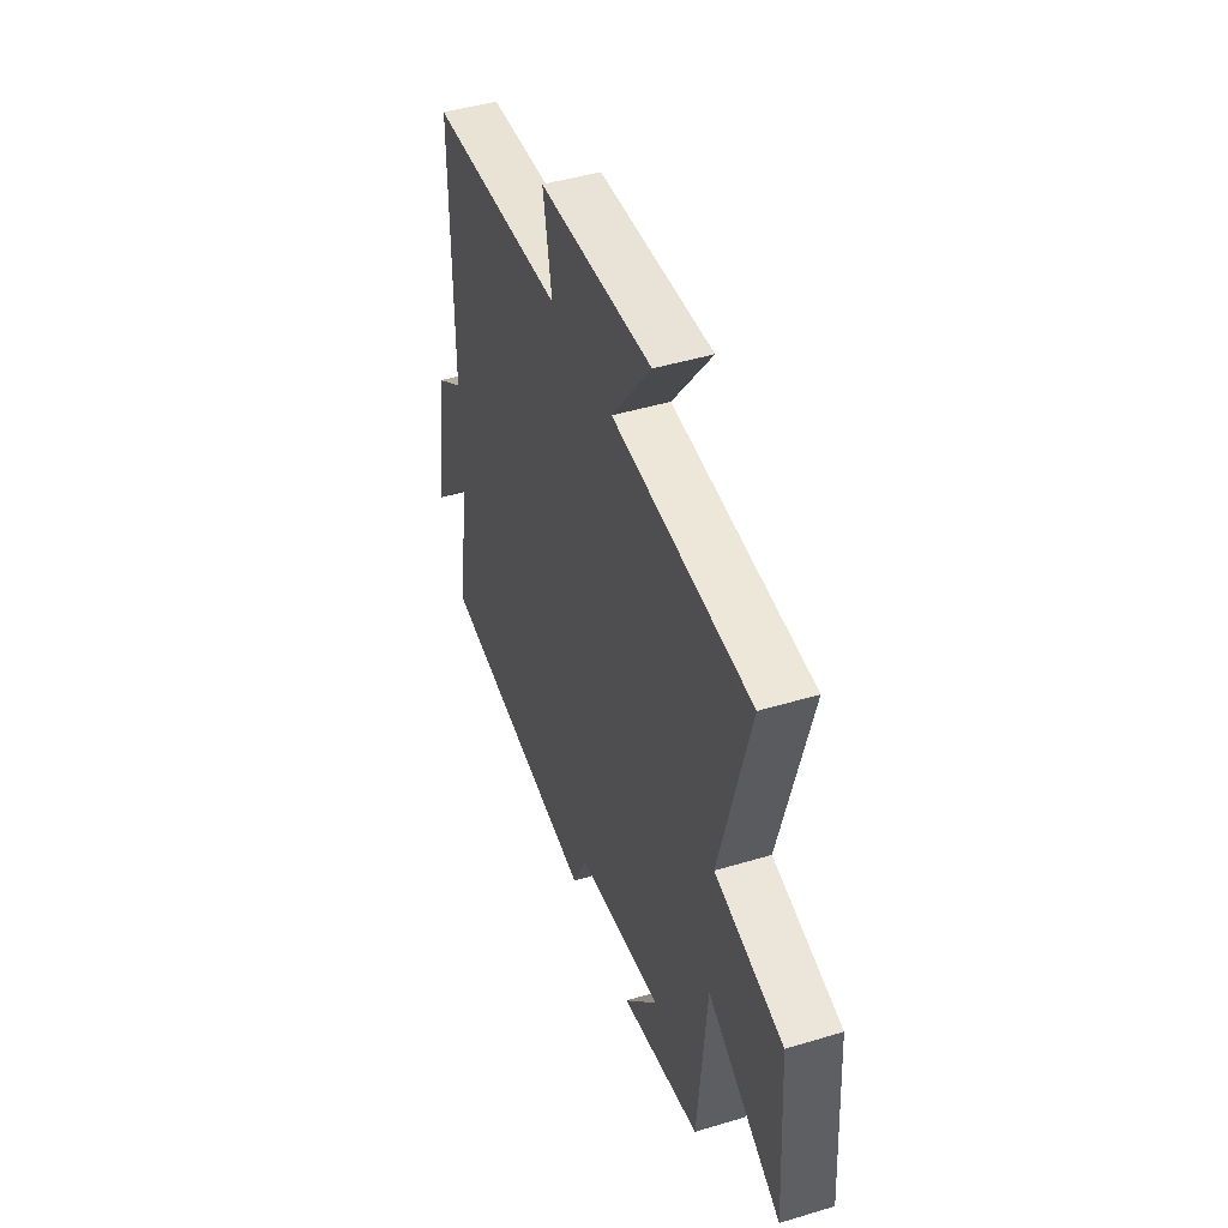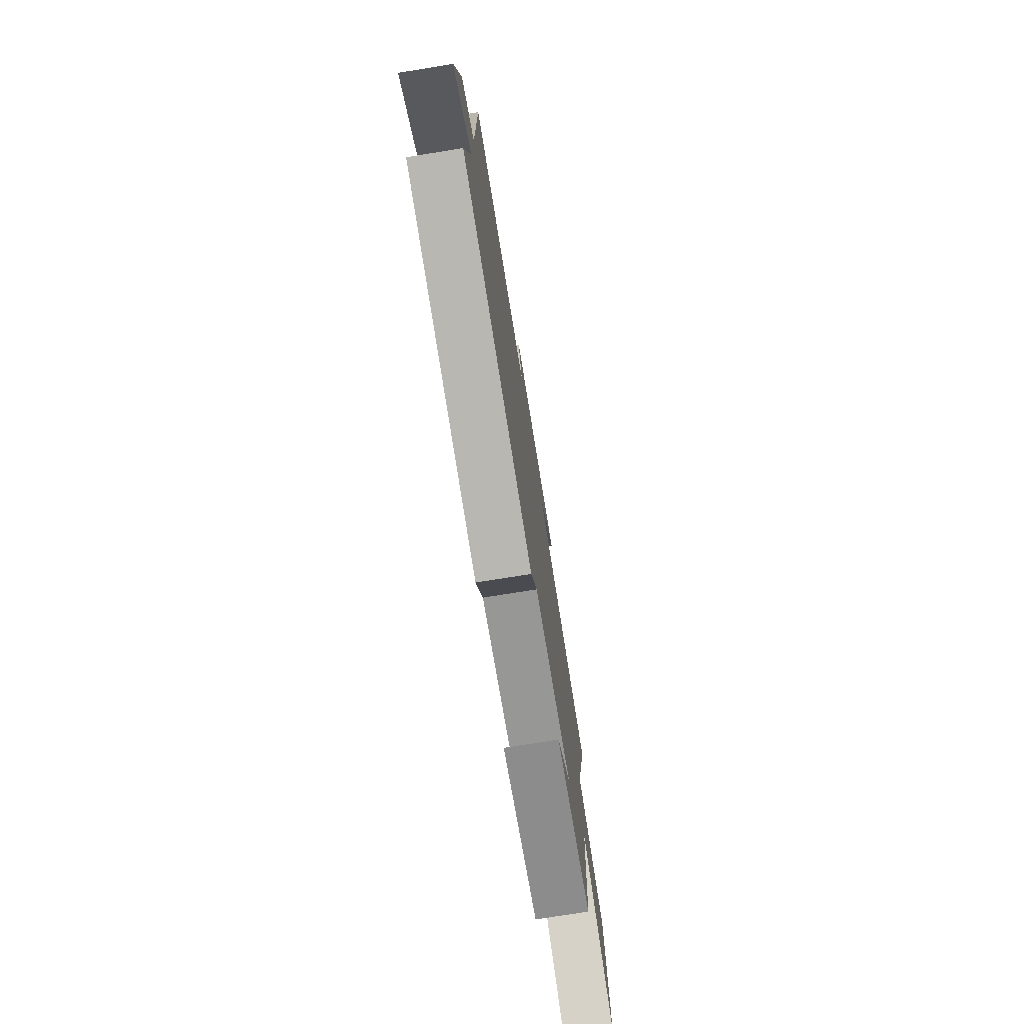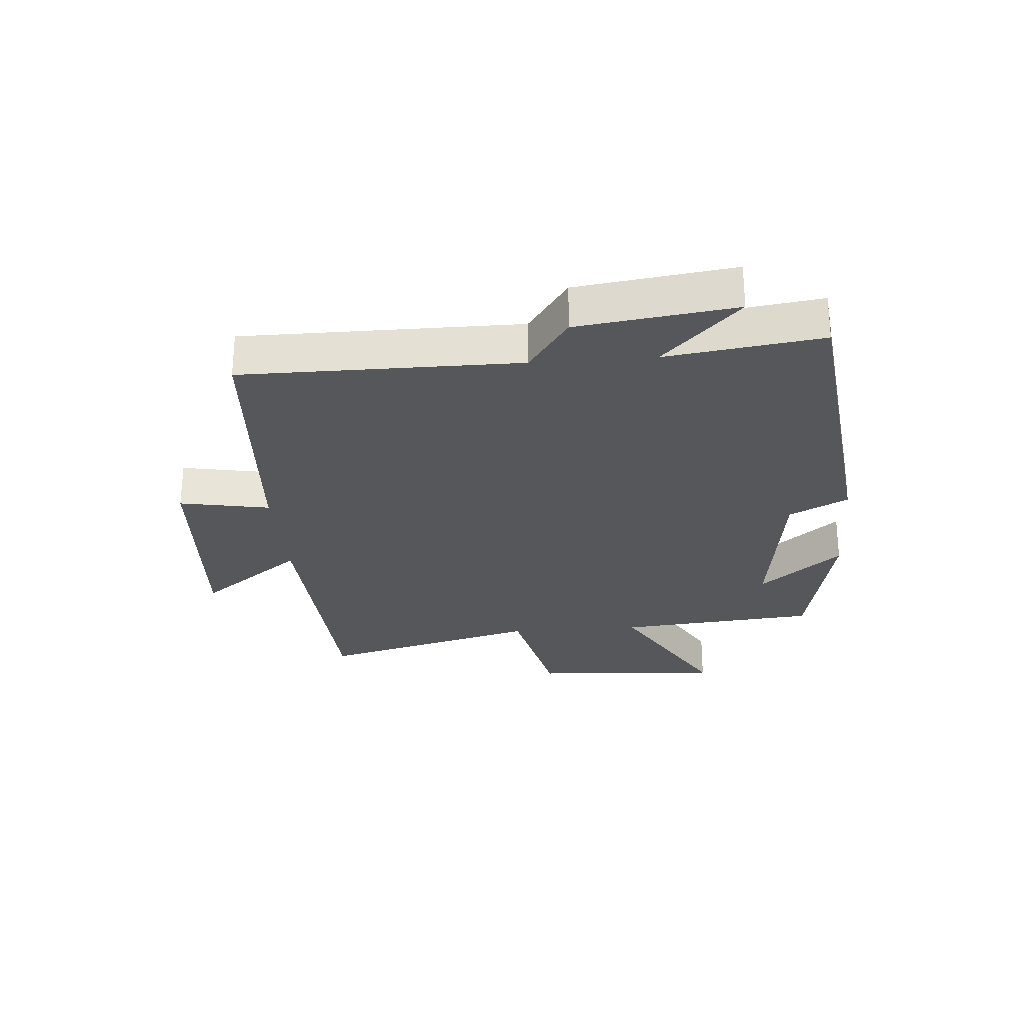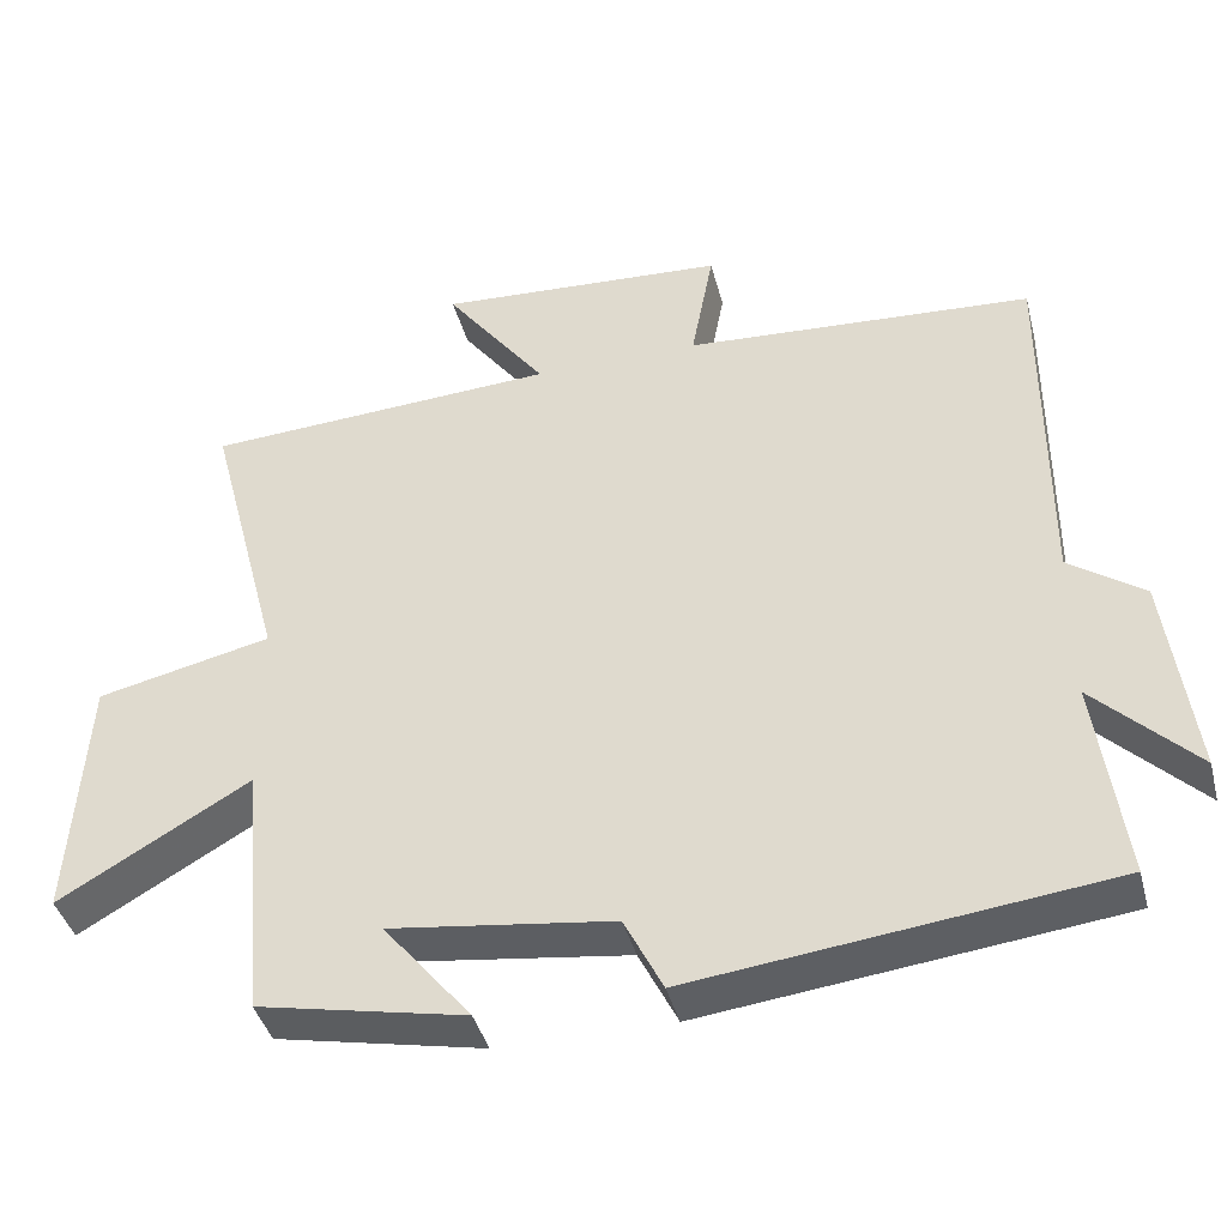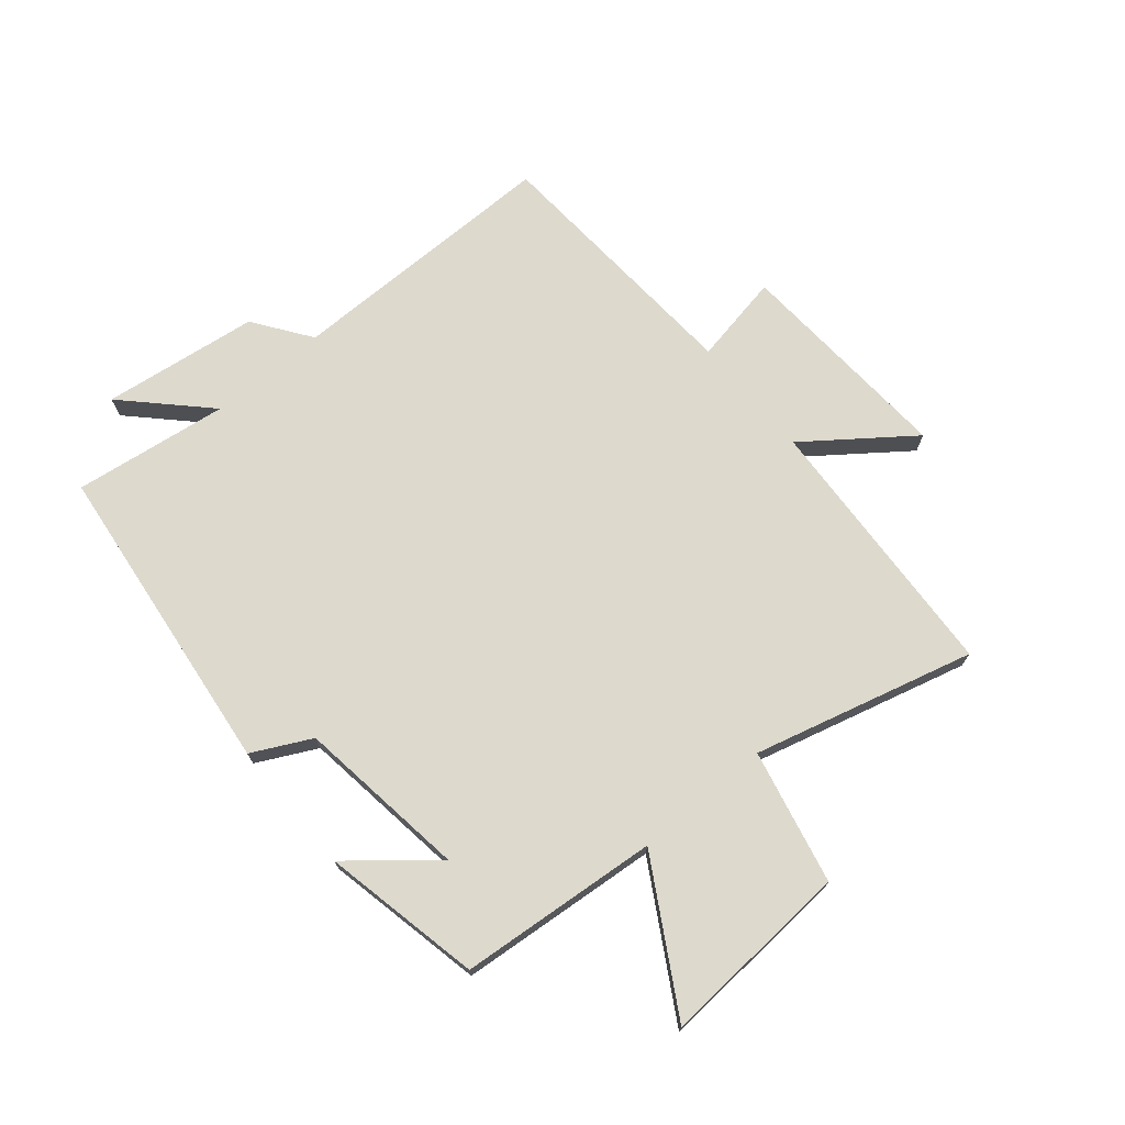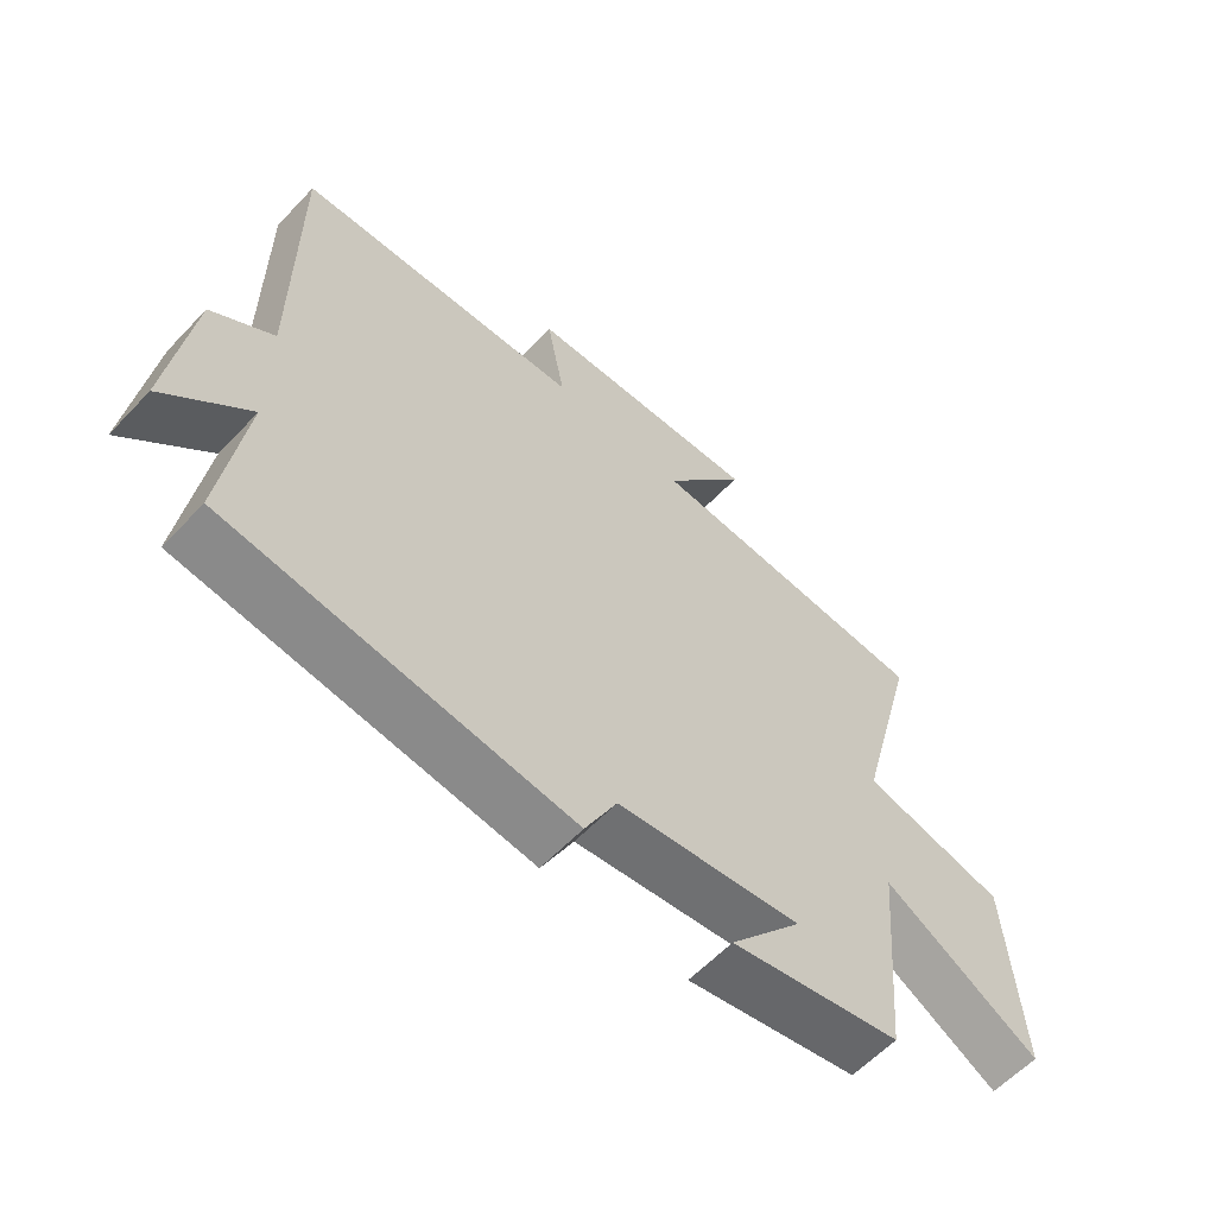
<metadata>
{"format":"obj","ext":"obj","renderer":"f3d","projection":"perspective","resolution":1024,"background":"white","views":[{"elev":45.4,"azim":-109.2,"up":"+Z"},{"elev":-75.5,"azim":99.1,"up":"+Z"},{"elev":-27.4,"azim":94.6,"up":"+Y"},{"elev":-41.0,"azim":14.4,"up":"+Z"},{"elev":72.0,"azim":-130.0,"up":"+Y"},{"elev":-59.7,"azim":137.0,"up":"+Z"}]}
</metadata>
<code>
v 0.535 0.07 -0.438
v 0.011 0.07 -0.5
v -0.038 0.07 -0.403
v -0.32 0.07 -0.365
v -0.209 0.07 -0.5
v -0.471 0.07 -0.446
v -0.5 0.07 -0.116
v -0.741 0.07 -0.256
v -0.721 0.07 0.06
v -0.5 0.07 0.11
v -0.596 0.07 0.474
v -0.149 0.07 0.5
v -0.277 0.07 0.671
v 0.089 0.07 0.649
v 0.061 0.07 0.5
v 0.501 0.07 0.472
v 0.5 0.07 0.016
v 0.594 0.07 -0.051
v 0.628 0.07 -0.309
v 0.5 0.07 -0.182
v 0.535 0 -0.438
v 0.011 0 -0.5
v -0.038 0 -0.403
v -0.32 0 -0.365
v -0.209 0 -0.5
v -0.471 0 -0.446
v -0.5 0 -0.116
v -0.741 0 -0.256
v -0.721 0 0.06
v -0.5 0 0.11
v -0.596 0 0.474
v -0.149 0 0.5
v -0.277 0 0.671
v 0.089 0 0.649
v 0.061 0 0.5
v 0.501 0 0.472
v 0.5 0 0.016
v 0.594 0 -0.051
v 0.628 0 -0.309
v 0.5 0 -0.182
f 17 18 19 20
f 15 16 17
f 15 17 20
f 12 13 14 15
f 10 11 12 15
f 10 15 20 1
f 7 8 9 10
f 4 5 6
f 4 6 7 10
f 1 2 3
f 1 3 4 10
f 40 39 38 37
f 37 36 35
f 40 37 35
f 35 34 33 32
f 35 32 31 30
f 21 40 35 30
f 30 29 28 27
f 26 25 24
f 30 27 26 24
f 23 22 21
f 30 24 23 21
f 1 21 22 2
f 2 22 23 3
f 3 23 24 4
f 4 24 25 5
f 5 25 26 6
f 6 26 27 7
f 7 27 28 8
f 8 28 29 9
f 9 29 30 10
f 10 30 31 11
f 11 31 32 12
f 12 32 33 13
f 13 33 34 14
f 14 34 35 15
f 15 35 36 16
f 16 36 37 17
f 17 37 38 18
f 18 38 39 19
f 19 39 40 20
f 20 40 21 1

</code>
